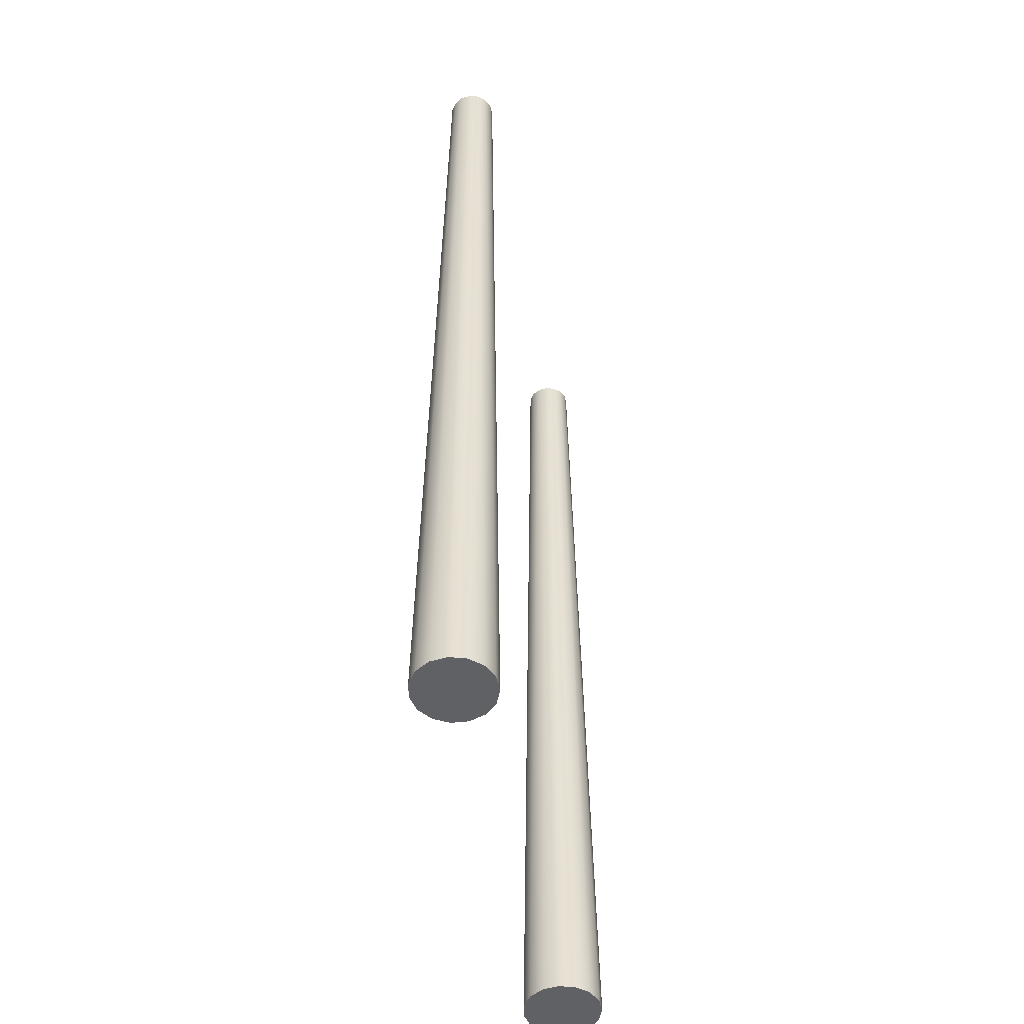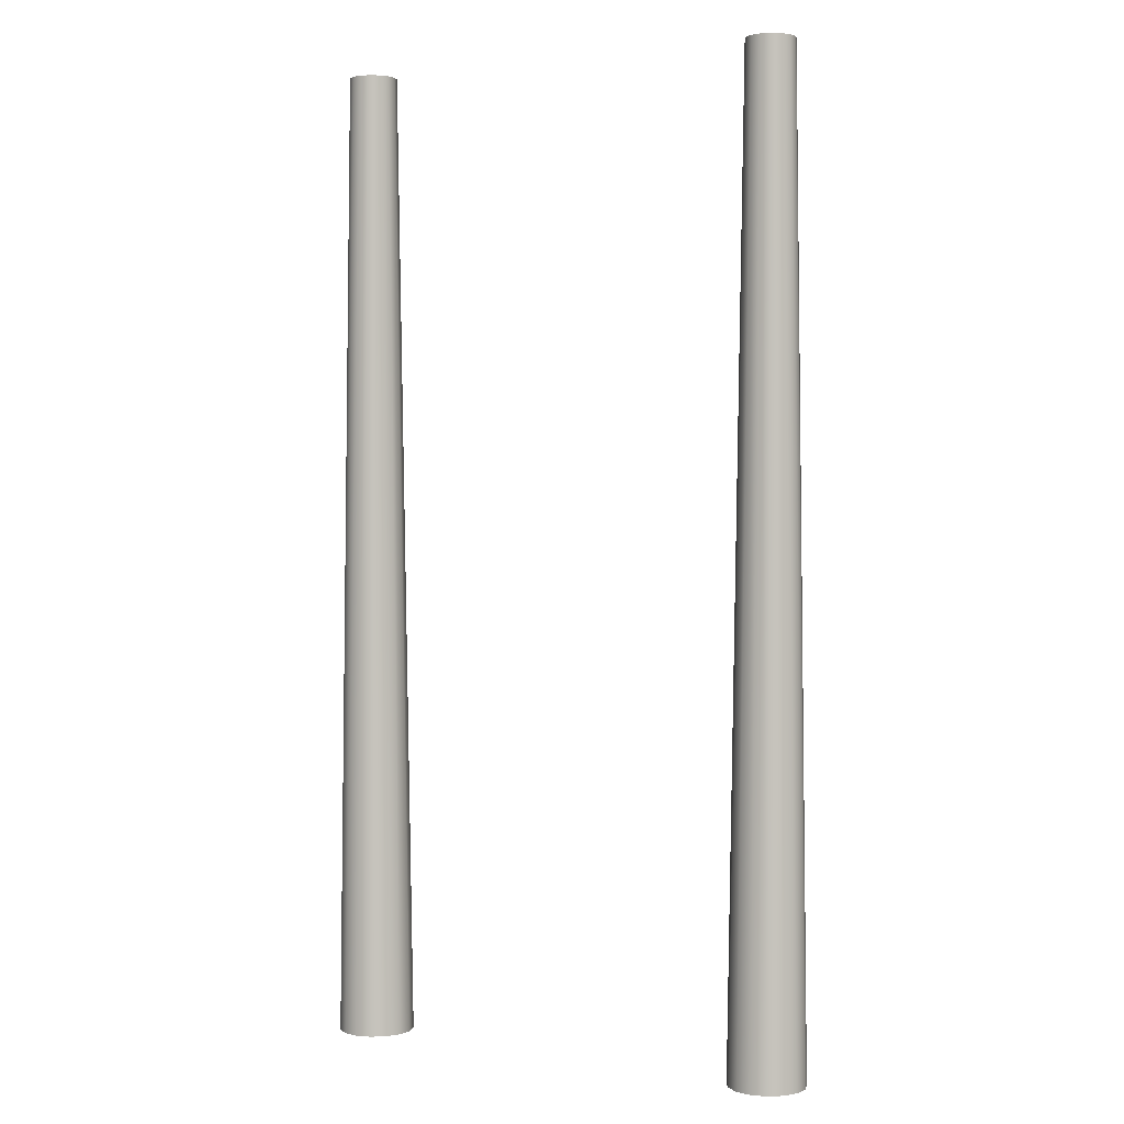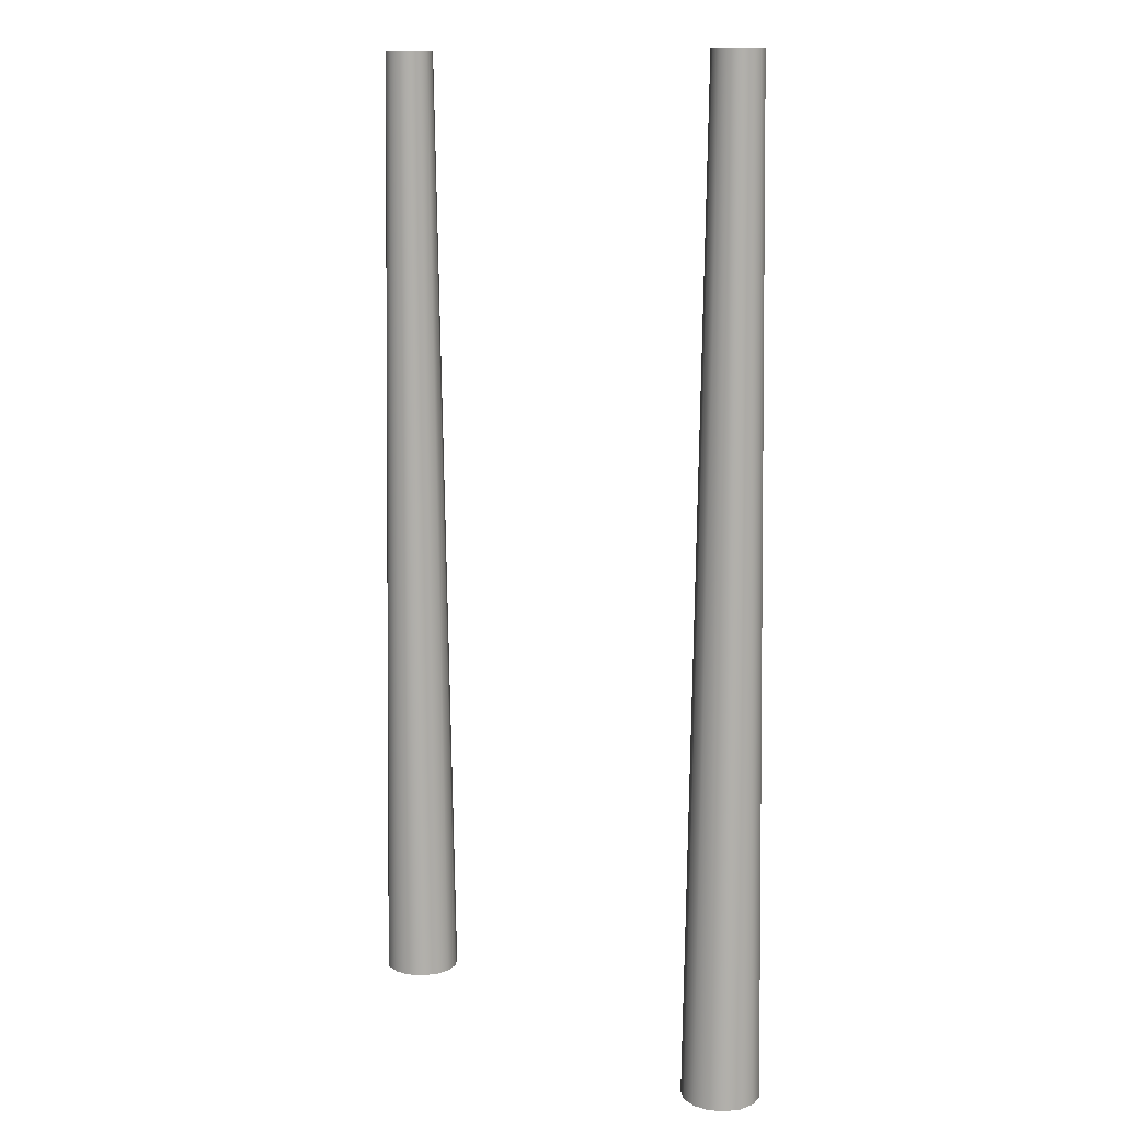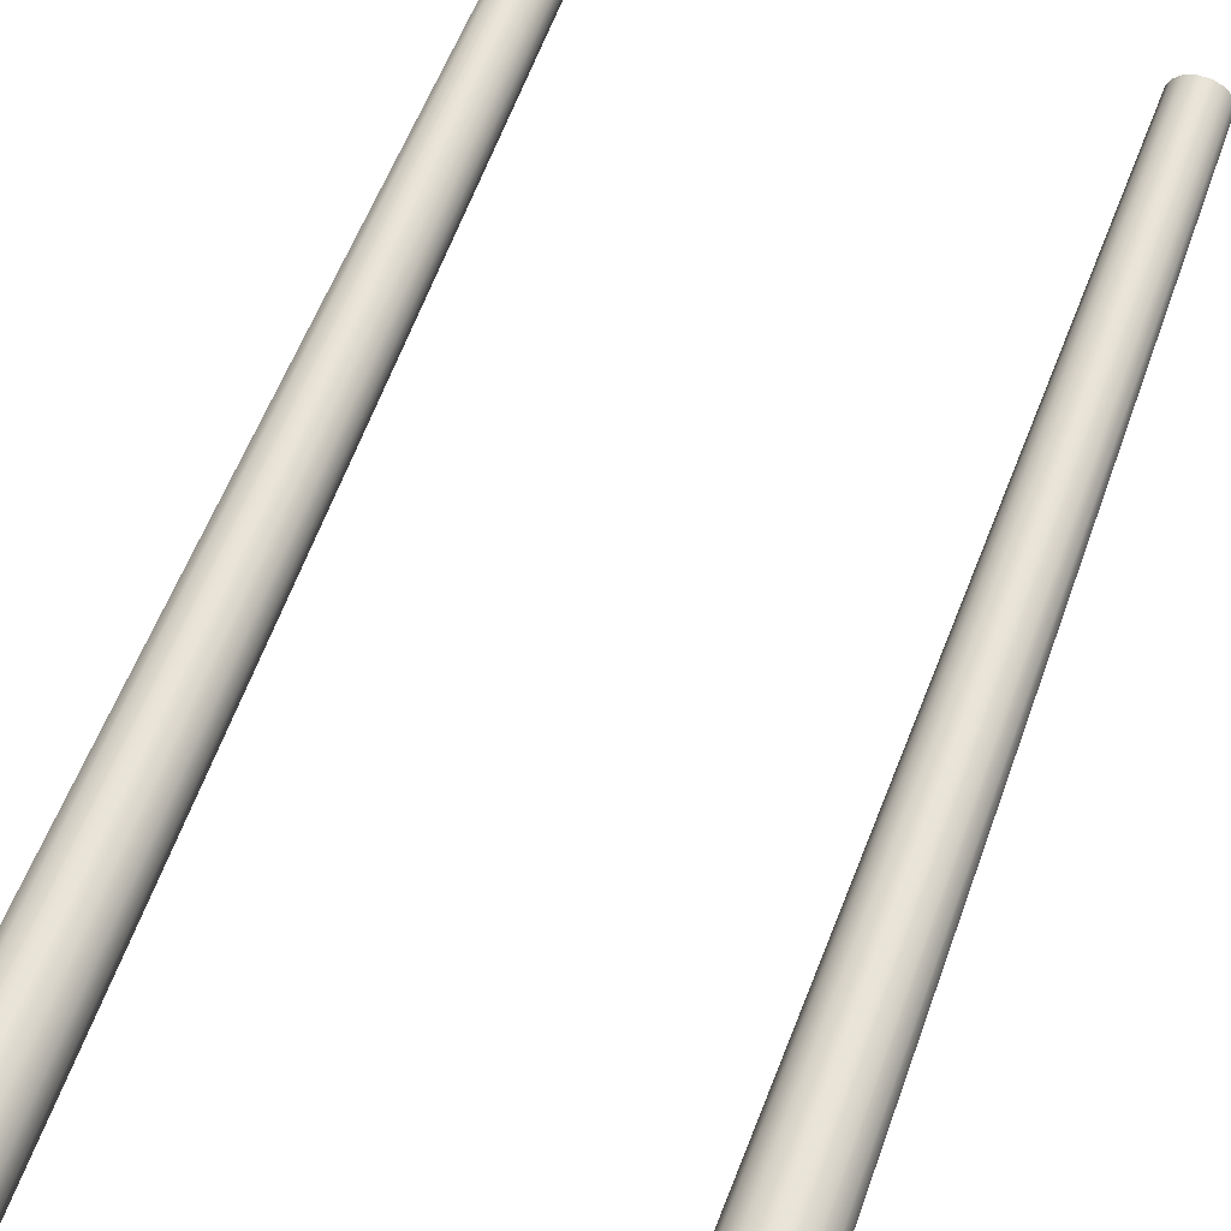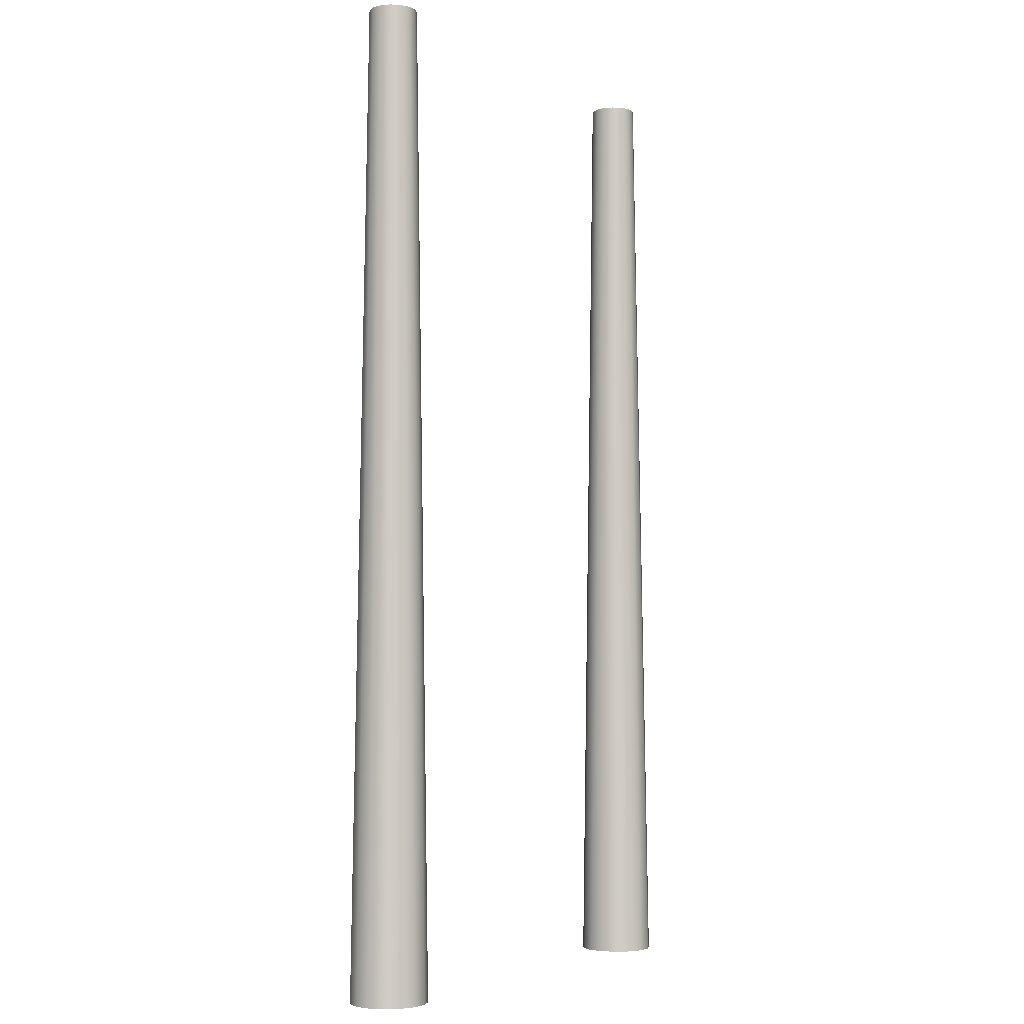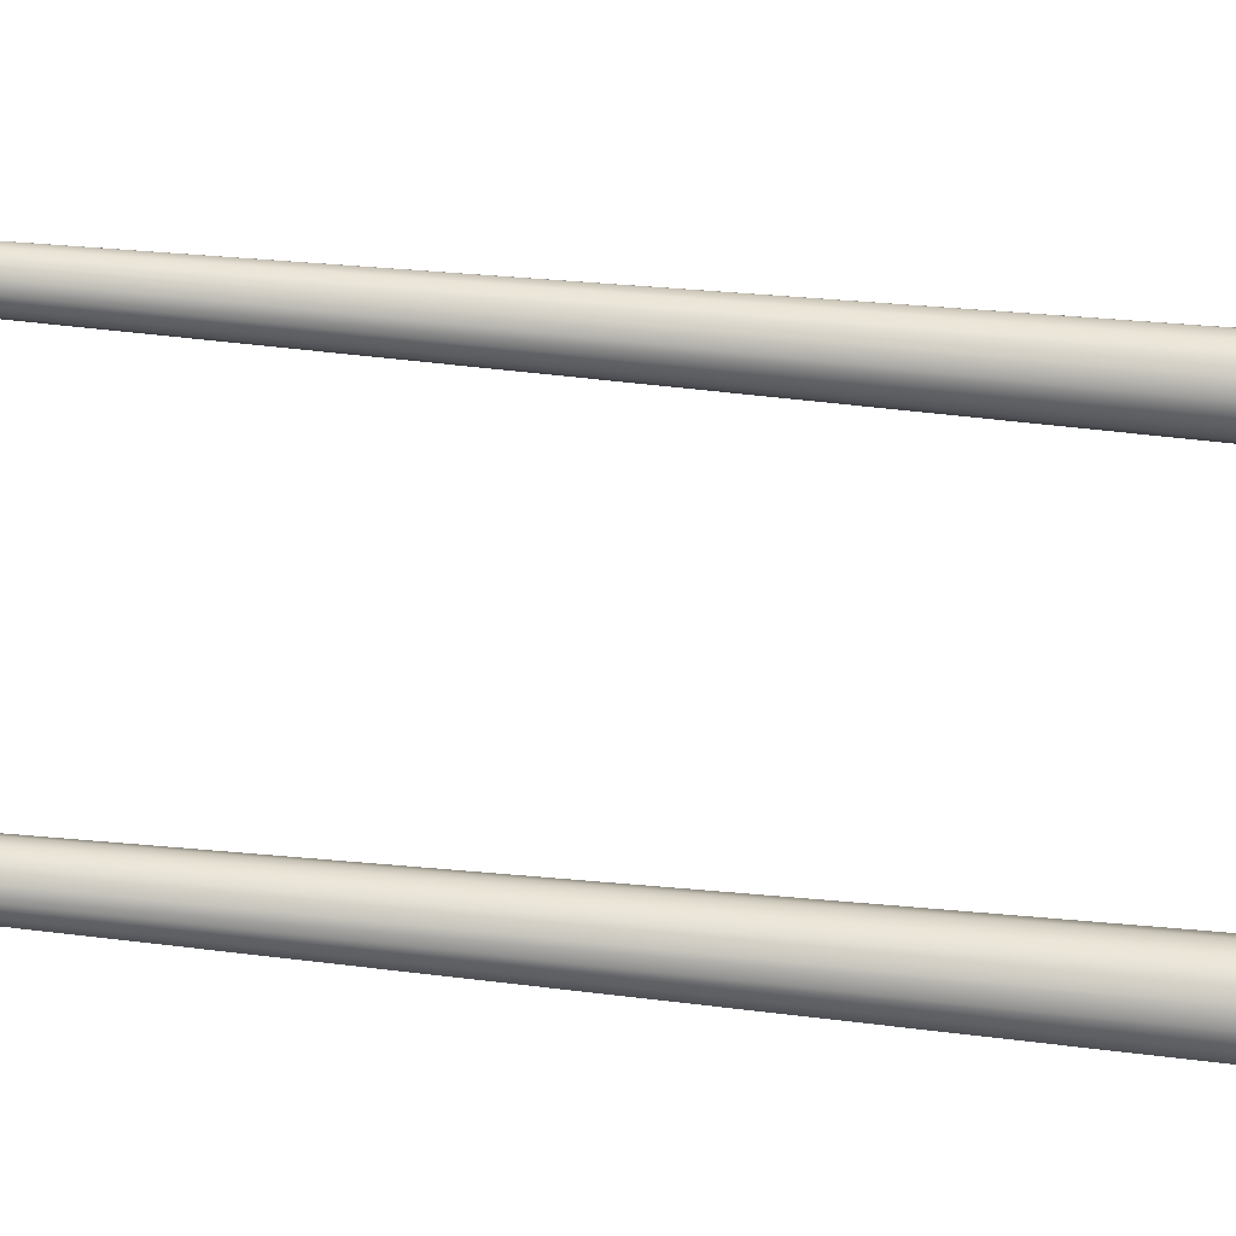
<metadata>
{"format":"obj","ext":"obj","renderer":"f3d","projection":"perspective","resolution":1024,"background":"white","views":[{"elev":-50.4,"azim":102.6,"up":"+Z"},{"elev":2.4,"azim":28.9,"up":"+Z"},{"elev":12.7,"azim":46.0,"up":"+Z"},{"elev":61.0,"azim":-159.5,"up":"+Y"},{"elev":-4.2,"azim":122.9,"up":"+Z"},{"elev":54.0,"azim":96.4,"up":"+Y"}]}
</metadata>
<code>
o US_127.001
v -0.662 2.997 0.6753
v -0.6207 3.027 0.6753
v -0.6545 3.057 3.84
v -0.6805 3.038 3.84
v -0.5951 3.071 0.6753
v -0.6384 3.084 3.84
v -0.5897 3.122 0.6753
v -0.635 3.116 3.84
v -0.6055 3.17 0.6753
v -0.6449 3.147 3.84
v -0.6398 3.208 0.6753
v -0.6665 3.171 3.84
v -0.6865 3.229 0.6753
v -0.6959 3.184 3.84
v -0.7376 3.229 0.6753
v -0.7282 3.184 3.84
v -0.7843 3.208 0.6753
v -0.7576 3.171 3.84
v -0.8186 3.17 0.6753
v -0.7792 3.147 3.84
v -0.8344 3.122 0.6753
v -0.7891 3.116 3.84
v -0.829 3.071 0.6753
v -0.7857 3.084 3.84
v -0.8034 3.027 0.6753
v -0.7696 3.057 3.84
v -0.7621 2.997 0.6753
v -0.7436 3.038 3.84
v -0.712 2.986 0.6753
v -0.712 3.031 3.84
v -0.712 3.005 1.301
v -0.6701 3.014 1.301
v -0.6353 3.04 1.301
v -0.6139 3.077 1.301
v -0.6094 3.119 1.301
v -0.6226 3.16 1.301
v -0.6514 3.192 1.301
v -0.6906 3.21 1.301
v -0.7335 3.21 1.301
v -0.7727 3.192 1.301
v -0.8015 3.16 1.301
v -0.8147 3.119 1.301
v -0.8102 3.077 1.301
v -0.7888 3.04 1.301
v -0.754 3.014 1.301
v -0.6856 3.049 3.84
v -0.712 3.043 3.84
v -0.6637 3.065 3.84
v -0.6502 3.088 3.84
v -0.6474 3.115 3.84
v -0.6557 3.141 3.84
v -0.6738 3.161 3.84
v -0.6985 3.172 3.84
v -0.7256 3.172 3.84
v -0.7503 3.161 3.84
v -0.7684 3.141 3.84
v -0.7767 3.115 3.84
v -0.7739 3.088 3.84
v -0.7604 3.065 3.84
v -0.7385 3.049 3.84
v 0.662 2.997 0.6753
v 0.6805 3.038 3.84
v 0.6545 3.057 3.84
v 0.6207 3.027 0.6753
v 0.6384 3.084 3.84
v 0.5951 3.071 0.6753
v 0.635 3.116 3.84
v 0.5897 3.122 0.6753
v 0.6449 3.147 3.84
v 0.6055 3.17 0.6753
v 0.6665 3.171 3.84
v 0.6398 3.208 0.6753
v 0.6959 3.184 3.84
v 0.6865 3.229 0.6753
v 0.7282 3.184 3.84
v 0.7376 3.229 0.6753
v 0.7576 3.171 3.84
v 0.7843 3.208 0.6753
v 0.7792 3.147 3.84
v 0.8186 3.17 0.6753
v 0.7891 3.116 3.84
v 0.8344 3.122 0.6753
v 0.7857 3.084 3.84
v 0.829 3.071 0.6753
v 0.7696 3.057 3.84
v 0.8034 3.027 0.6753
v 0.7436 3.038 3.84
v 0.7621 2.997 0.6753
v 0.712 3.031 3.84
v 0.712 2.986 0.6753
v 0.712 3.005 1.301
v 0.754 3.014 1.301
v 0.7888 3.04 1.301
v 0.8102 3.077 1.301
v 0.8147 3.119 1.301
v 0.8015 3.16 1.301
v 0.7727 3.192 1.301
v 0.7335 3.21 1.301
v 0.6906 3.21 1.301
v 0.6514 3.192 1.301
v 0.6226 3.16 1.301
v 0.6094 3.119 1.301
v 0.6139 3.077 1.301
v 0.6353 3.04 1.301
v 0.6701 3.014 1.301
v 0.712 3.043 3.84
v 0.6856 3.049 3.84
v 0.6637 3.065 3.84
v 0.6502 3.088 3.84
v 0.6474 3.115 3.84
v 0.6557 3.141 3.84
v 0.6738 3.161 3.84
v 0.6985 3.172 3.84
v 0.7256 3.172 3.84
v 0.7503 3.161 3.84
v 0.7684 3.141 3.84
v 0.7767 3.115 3.84
v 0.7739 3.088 3.84
v 0.7604 3.065 3.84
v 0.7385 3.049 3.84
f 1 2 3 4
f 2 5 6 3
f 5 7 8 6
f 7 9 10 8
f 9 11 12 10
f 11 13 14 12
f 13 15 16 14
f 15 17 18 16
f 17 19 20 18
f 19 21 22 20
f 21 23 24 22
f 23 25 26 24
f 25 27 28 26
f 27 29 30 28
f 29 1 4 30
f 27 25 23 21 19 17 15 13 11 9 7 5 2 1 29
f 31 32 33 34 35 36 37 38 39 40 41 42 43 44 45
f 30 4 46 47
f 4 3 48 46
f 3 6 49 48
f 6 8 50 49
f 8 10 51 50
f 10 12 52 51
f 12 14 53 52
f 14 16 54 53
f 16 18 55 54
f 18 20 56 55
f 20 22 57 56
f 22 24 58 57
f 24 26 59 58
f 26 28 60 59
f 28 30 47 60
f 47 46 32 31
f 46 48 33 32
f 48 49 34 33
f 49 50 35 34
f 50 51 36 35
f 51 52 37 36
f 52 53 38 37
f 53 54 39 38
f 54 55 40 39
f 55 56 41 40
f 56 57 42 41
f 57 58 43 42
f 58 59 44 43
f 59 60 45 44
f 60 47 31 45
f 61 62 63 64
f 64 63 65 66
f 66 65 67 68
f 68 67 69 70
f 70 69 71 72
f 72 71 73 74
f 74 73 75 76
f 76 75 77 78
f 78 77 79 80
f 80 79 81 82
f 82 81 83 84
f 84 83 85 86
f 86 85 87 88
f 88 87 89 90
f 90 89 62 61
f 88 90 61 64 66 68 70 72 74 76 78 80 82 84 86
f 91 92 93 94 95 96 97 98 99 100 101 102 103 104 105
f 89 106 107 62
f 62 107 108 63
f 63 108 109 65
f 65 109 110 67
f 67 110 111 69
f 69 111 112 71
f 71 112 113 73
f 73 113 114 75
f 75 114 115 77
f 77 115 116 79
f 79 116 117 81
f 81 117 118 83
f 83 118 119 85
f 85 119 120 87
f 87 120 106 89
f 106 91 105 107
f 107 105 104 108
f 108 104 103 109
f 109 103 102 110
f 110 102 101 111
f 111 101 100 112
f 112 100 99 113
f 113 99 98 114
f 114 98 97 115
f 115 97 96 116
f 116 96 95 117
f 117 95 94 118
f 118 94 93 119
f 119 93 92 120
f 120 92 91 106

</code>
